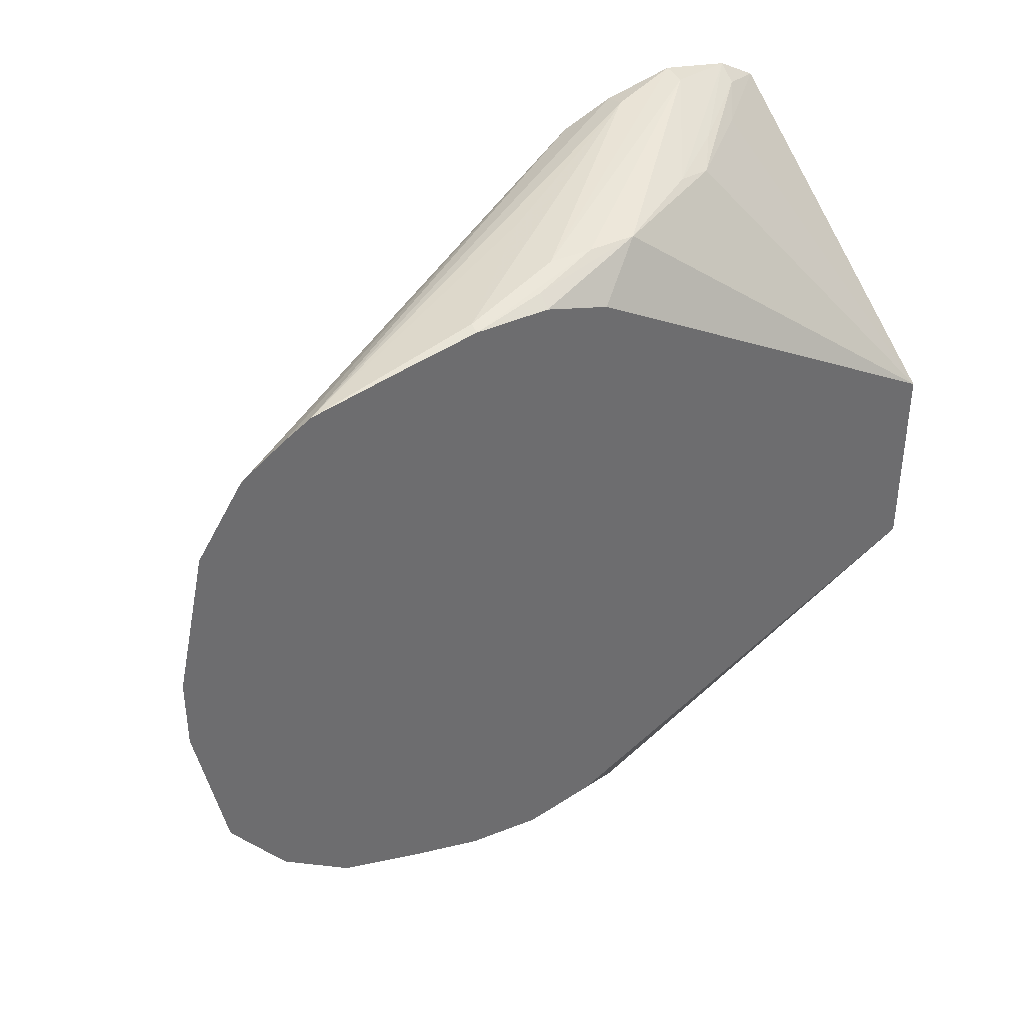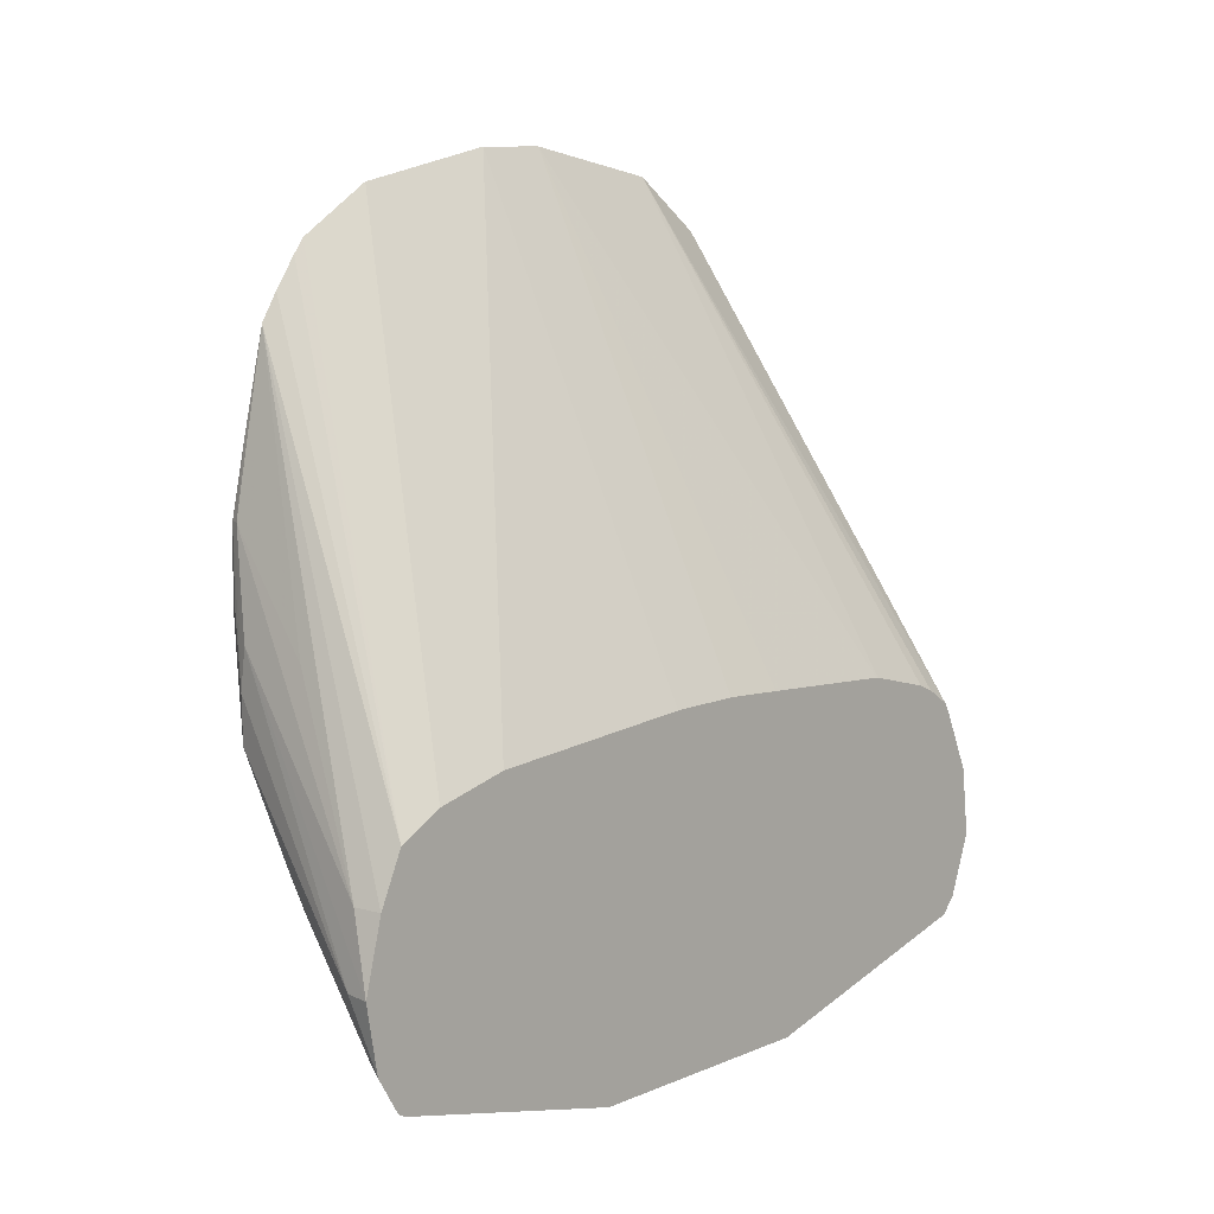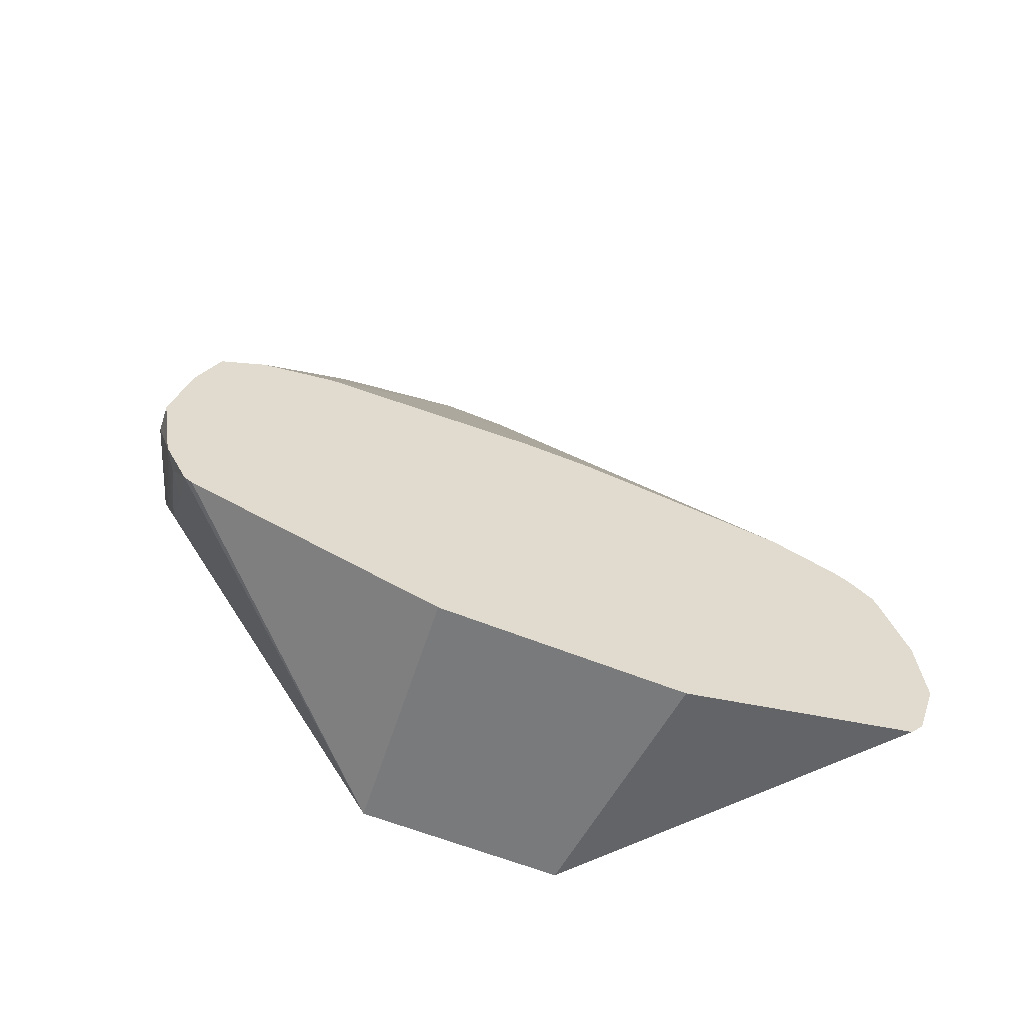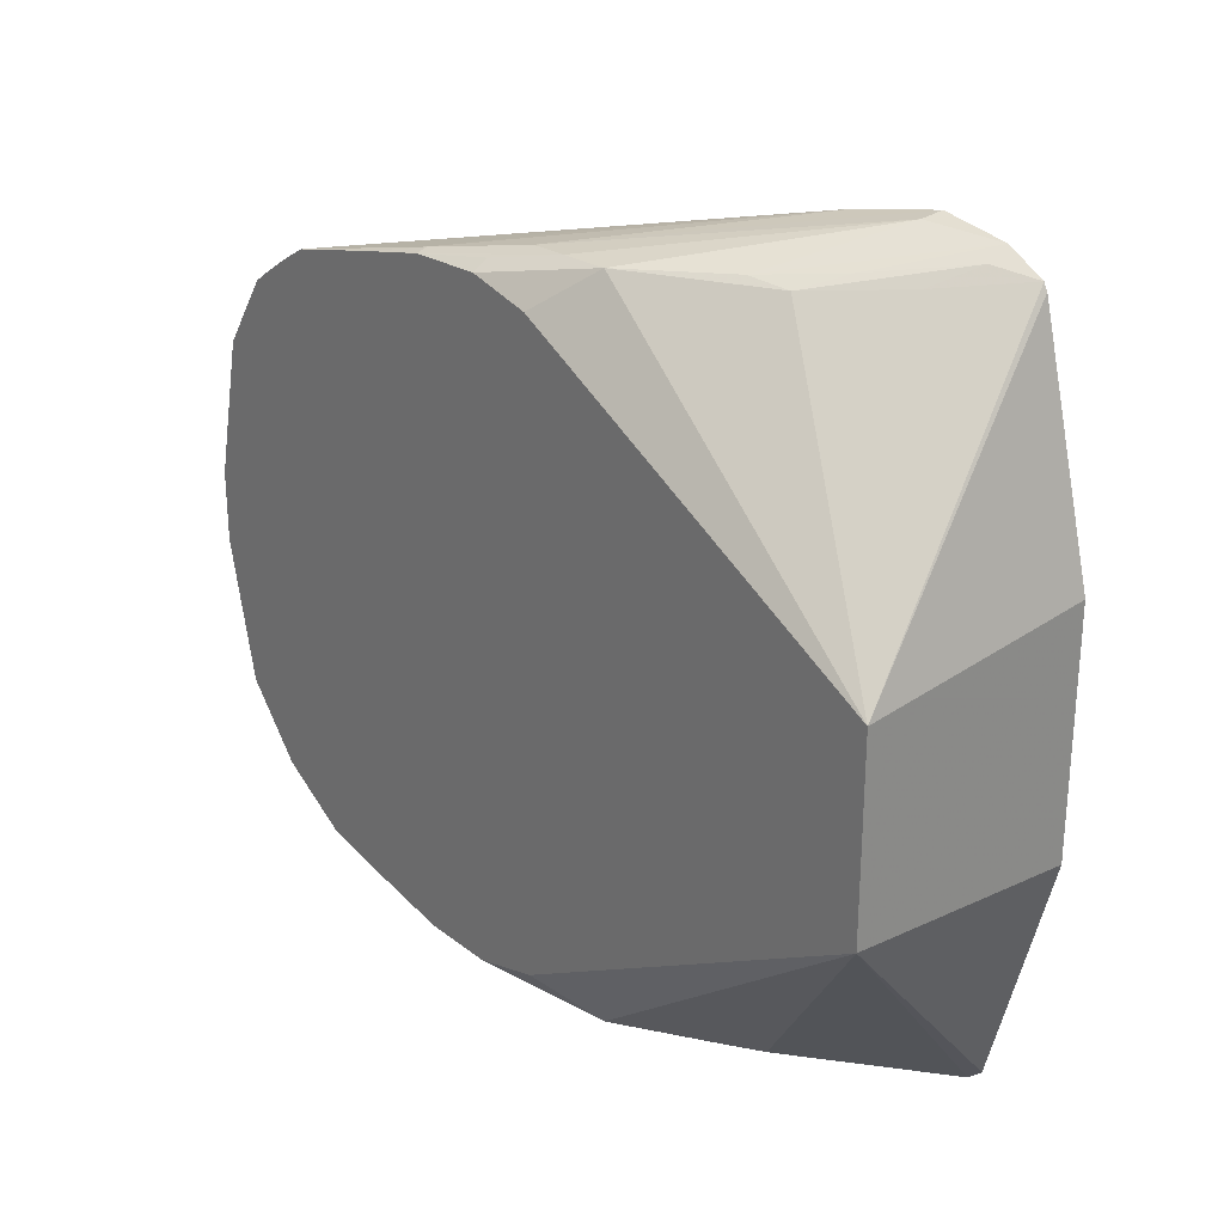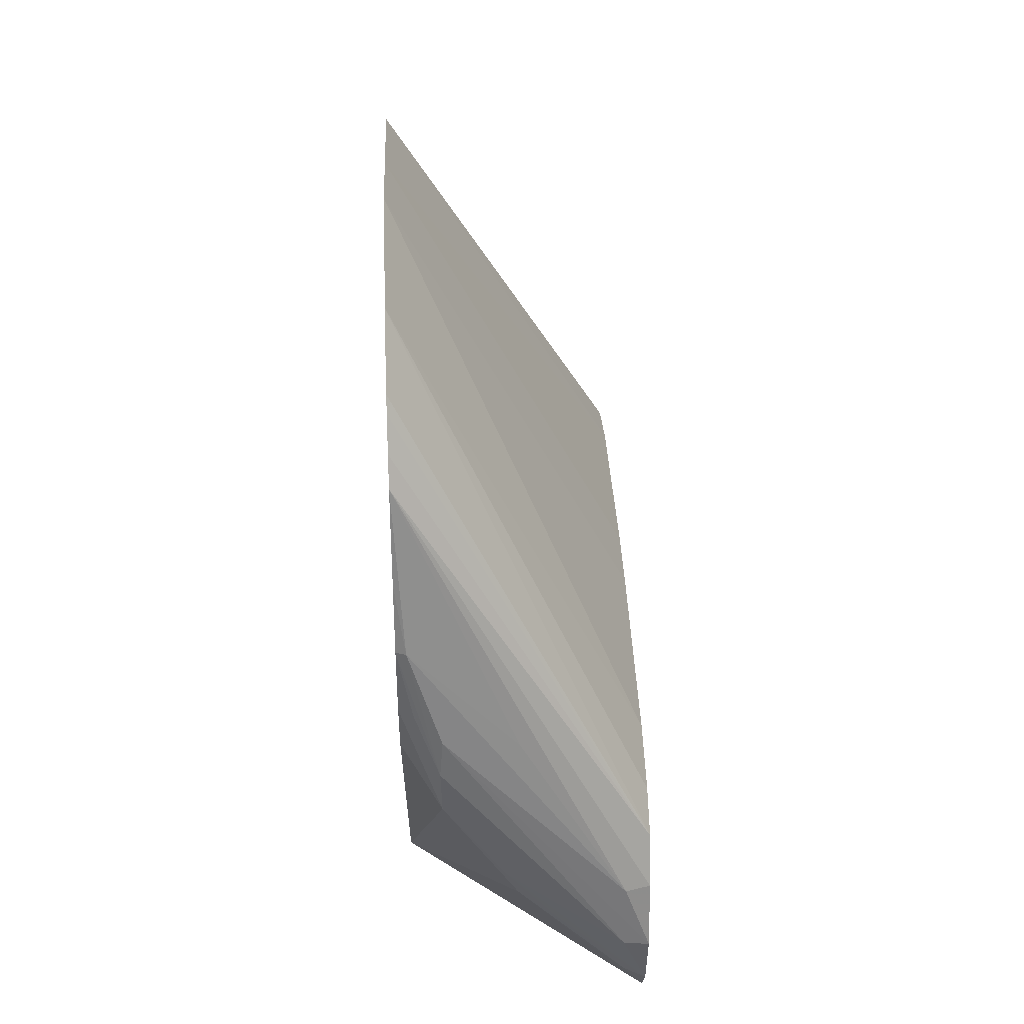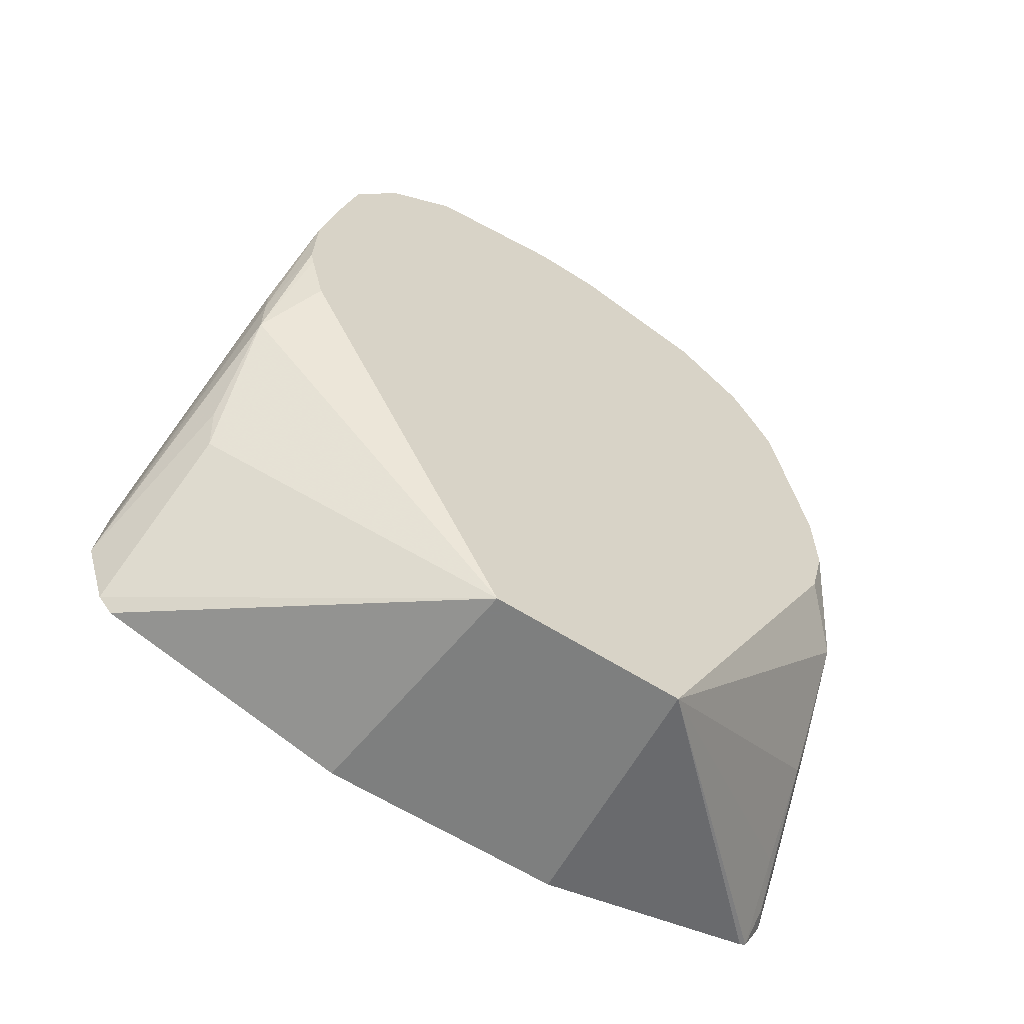
<metadata>
{"format":"obj","ext":"obj","renderer":"f3d","projection":"perspective","resolution":1024,"background":"white","views":[{"elev":38.4,"azim":61.3,"up":"+Y"},{"elev":10.7,"azim":-135.6,"up":"+Z"},{"elev":-58.0,"azim":-113.0,"up":"+Z"},{"elev":26.1,"azim":138.2,"up":"+Y"},{"elev":39.1,"azim":177.6,"up":"+Z"},{"elev":-59.6,"azim":56.5,"up":"+Z"}]}
</metadata>
<code>
v 0.002364 -0.0194 -0.2916
v 0.008029 -0.01739 -0.2891
v 0.008524 -0.01767 -0.2875
v 0.01122 -0.01748 -0.2834
v 0.006474 -0.01851 -0.2875
v 0.01118 -0.01745 -0.2815
v 0.01104 -0.01735 -0.2799
v 0.003439 -0.01883 -0.2875
v 0.002364 -0.01903 -0.2886
v 0.002364 -0.01848 -0.2943
v 0.01297 -0.0064 -0.2978
v 0.01297 -0.01574 -0.281
v 0.01297 -0.01636 -0.2787
v 0.01297 -0.0165 -0.278
v 0.01297 -0.01637 -0.275
v 0.0109 -0.01735 -0.2799
v 0.01297 -0.01568 -0.2719
v 0.01297 -0.01478 -0.2684
v 0.002364 -0.01788 -0.286
v 0.002364 -0.01788 -0.295
v 0.002364 -0.007359 -0.2978
v 0.01297 0.002073 -0.2978
v 0.01297 -0.0128 -0.2655
v 0.002364 -0.01761 -0.2855
v 0.002364 0.003079 -0.2978
v 0.002364 0.01328 -0.2952
v 0.002364 0.01359 -0.2951
v 0.005124 0.01324 -0.2923
v 0.00802 0.01303 -0.2891
v 0.01126 0.01315 -0.2835
v 0.01297 0.01141 -0.2813
v 0.01297 -0.009767 -0.2632
v 0.002364 -0.01656 -0.2847
v 0.002364 0.01449 -0.2935
v 0.003286 0.01399 -0.2934
v 0.006272 0.01355 -0.2903
v 0.00856 0.01332 -0.2875
v 0.01132 0.01313 -0.2815
v 0.01233 0.01254 -0.2786
v 0.01297 0.01213 -0.2786
v 0.003439 0.01487 -0.2906
v 0.01297 -0.003689 -0.2619
v 0.002364 -0.01289 -0.2836
v 0.002364 -0.01583 -0.2844
v 0.002364 0.01496 -0.2906
v 0.01118 0.01302 -0.2797
v 0.01254 0.0122 -0.2754
v 0.01297 0.01205 -0.2754
v 0.01297 -0.0006614 -0.2619
v 0.002364 -0.003689 -0.2829
v 0.002364 -0.006377 -0.2831
v 0.002364 -0.01279 -0.2836
v 0.002364 0.01422 -0.2876
v 0.003439 0.01453 -0.2875
v 0.007976 0.013 -0.2799
v 0.01297 0.01046 -0.2683
v 0.01297 0.0114 -0.2724
v 0.01297 0.005407 -0.2632
v 0.002364 0.008441 -0.2836
v 0.002364 -0.0006614 -0.283
v 0.002364 -0.003181 -0.2829
v 0.002364 0.01327 -0.2854
v 0.01297 0.00977 -0.2671
v 0.01297 0.005454 -0.2632
v 0.002364 0.01148 -0.2844
v 0.01297 0.008455 -0.2652
v 0.01297 0.008892 -0.2658
f 1 2 3
f 1 3 4
f 1 4 5
f 1 5 6
f 1 6 7
f 1 7 8
f 1 8 9
f 1 9 19
f 1 19 24
f 1 24 33
f 1 33 44
f 1 44 43
f 1 43 52
f 1 52 51
f 1 51 50
f 1 50 61
f 1 61 60
f 1 60 59
f 1 59 65
f 1 65 62
f 1 62 53
f 1 53 45
f 1 45 34
f 1 34 27
f 1 27 26
f 1 26 25
f 1 25 21
f 1 21 20
f 1 20 10
f 1 10 2
f 2 10 11
f 2 11 4
f 2 4 3
f 4 12 13
f 4 13 14
f 4 14 6
f 4 6 5
f 4 11 12
f 6 14 15
f 6 15 7
f 7 16 8
f 7 15 16
f 8 16 15
f 8 15 9
f 9 15 17
f 9 17 18
f 9 18 19
f 10 20 11
f 11 20 21
f 11 21 25
f 11 25 22
f 11 22 31
f 11 31 40
f 11 40 48
f 11 48 57
f 11 57 56
f 11 56 63
f 11 63 67
f 11 67 66
f 11 66 64
f 11 64 58
f 11 58 49
f 11 49 42
f 11 42 32
f 11 32 23
f 11 23 18
f 11 18 17
f 11 17 15
f 11 15 14
f 11 14 13
f 11 13 12
f 18 23 24
f 18 24 19
f 22 25 26
f 22 26 27
f 22 27 28
f 22 28 29
f 22 29 30
f 22 30 31
f 23 32 24
f 24 32 33
f 27 34 35
f 27 35 28
f 28 35 29
f 29 35 36
f 29 36 37
f 29 37 30
f 30 38 39
f 30 39 40
f 30 40 31
f 30 37 41
f 30 41 38
f 32 42 43
f 32 43 44
f 32 44 33
f 34 45 41
f 34 41 37
f 34 37 36
f 34 36 35
f 38 46 47
f 38 47 48
f 38 48 39
f 38 41 46
f 39 48 40
f 41 45 46
f 42 49 50
f 42 50 51
f 42 51 52
f 42 52 43
f 45 53 54
f 45 54 46
f 46 54 47
f 47 54 55
f 47 55 56
f 47 56 57
f 47 57 48
f 49 58 59
f 49 59 60
f 49 60 61
f 49 61 50
f 53 62 56
f 53 56 54
f 54 56 55
f 56 62 63
f 58 64 65
f 58 65 59
f 62 65 64
f 62 64 66
f 62 66 67
f 62 67 63

</code>
